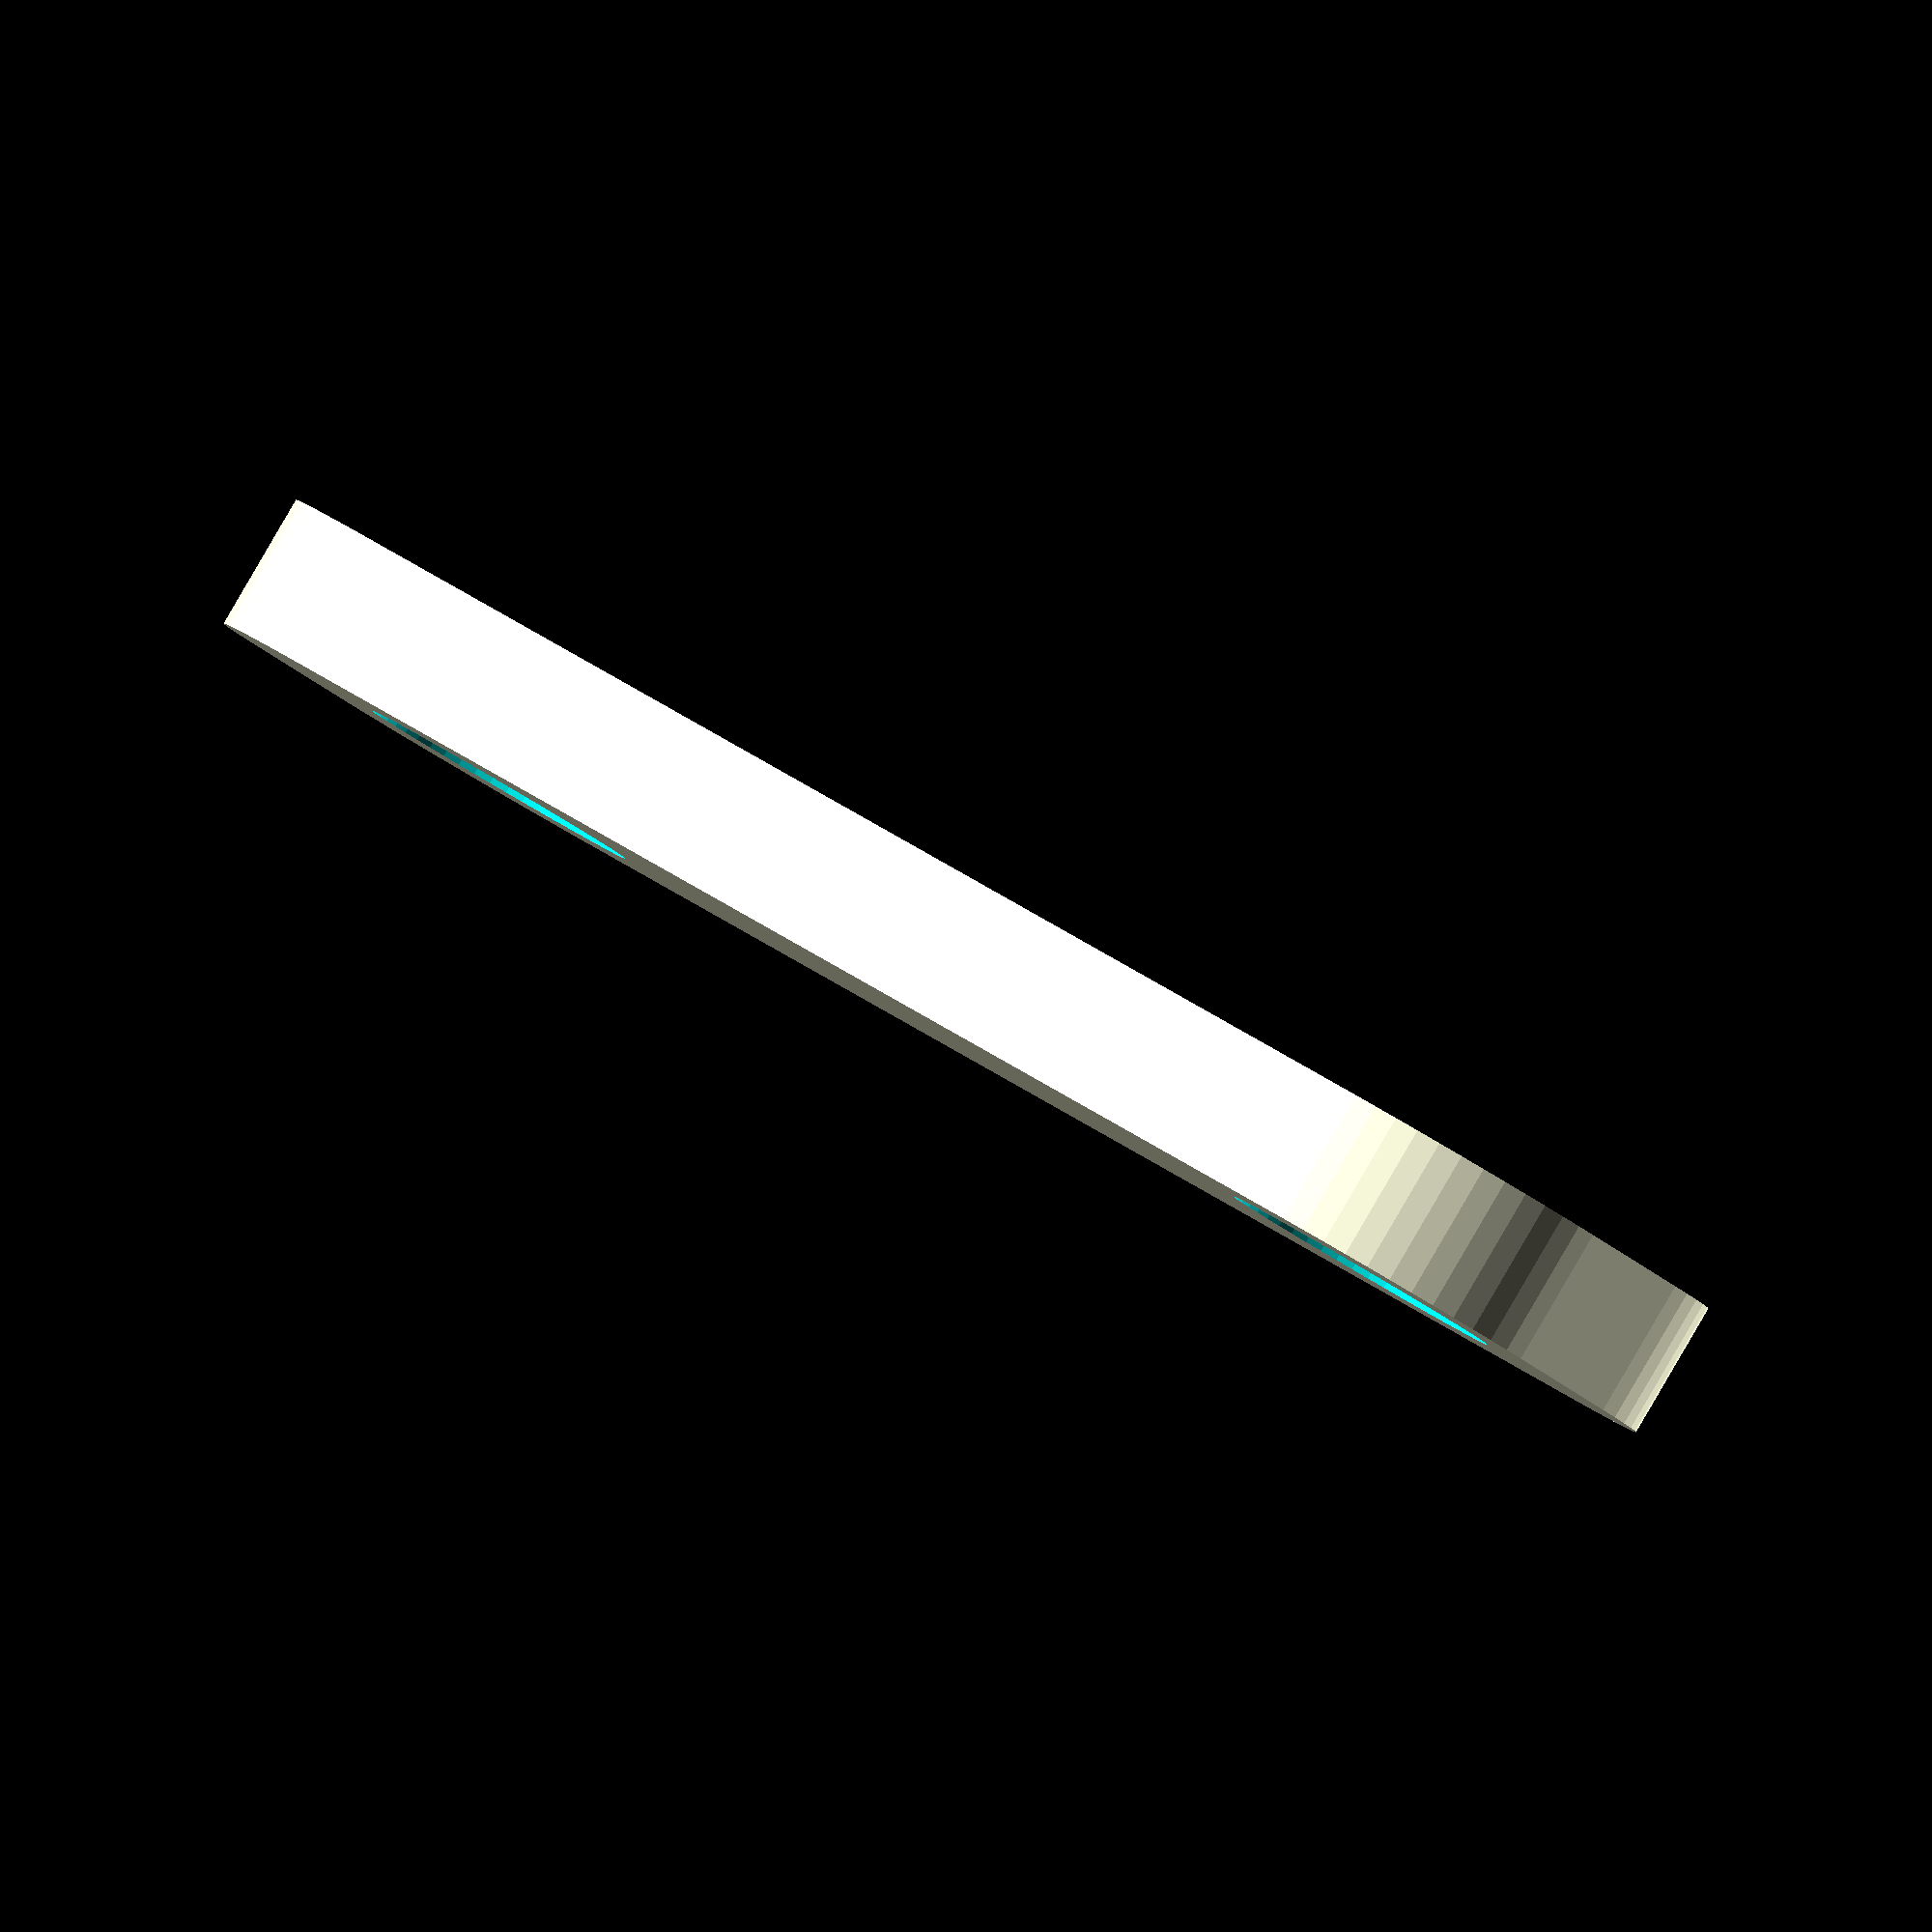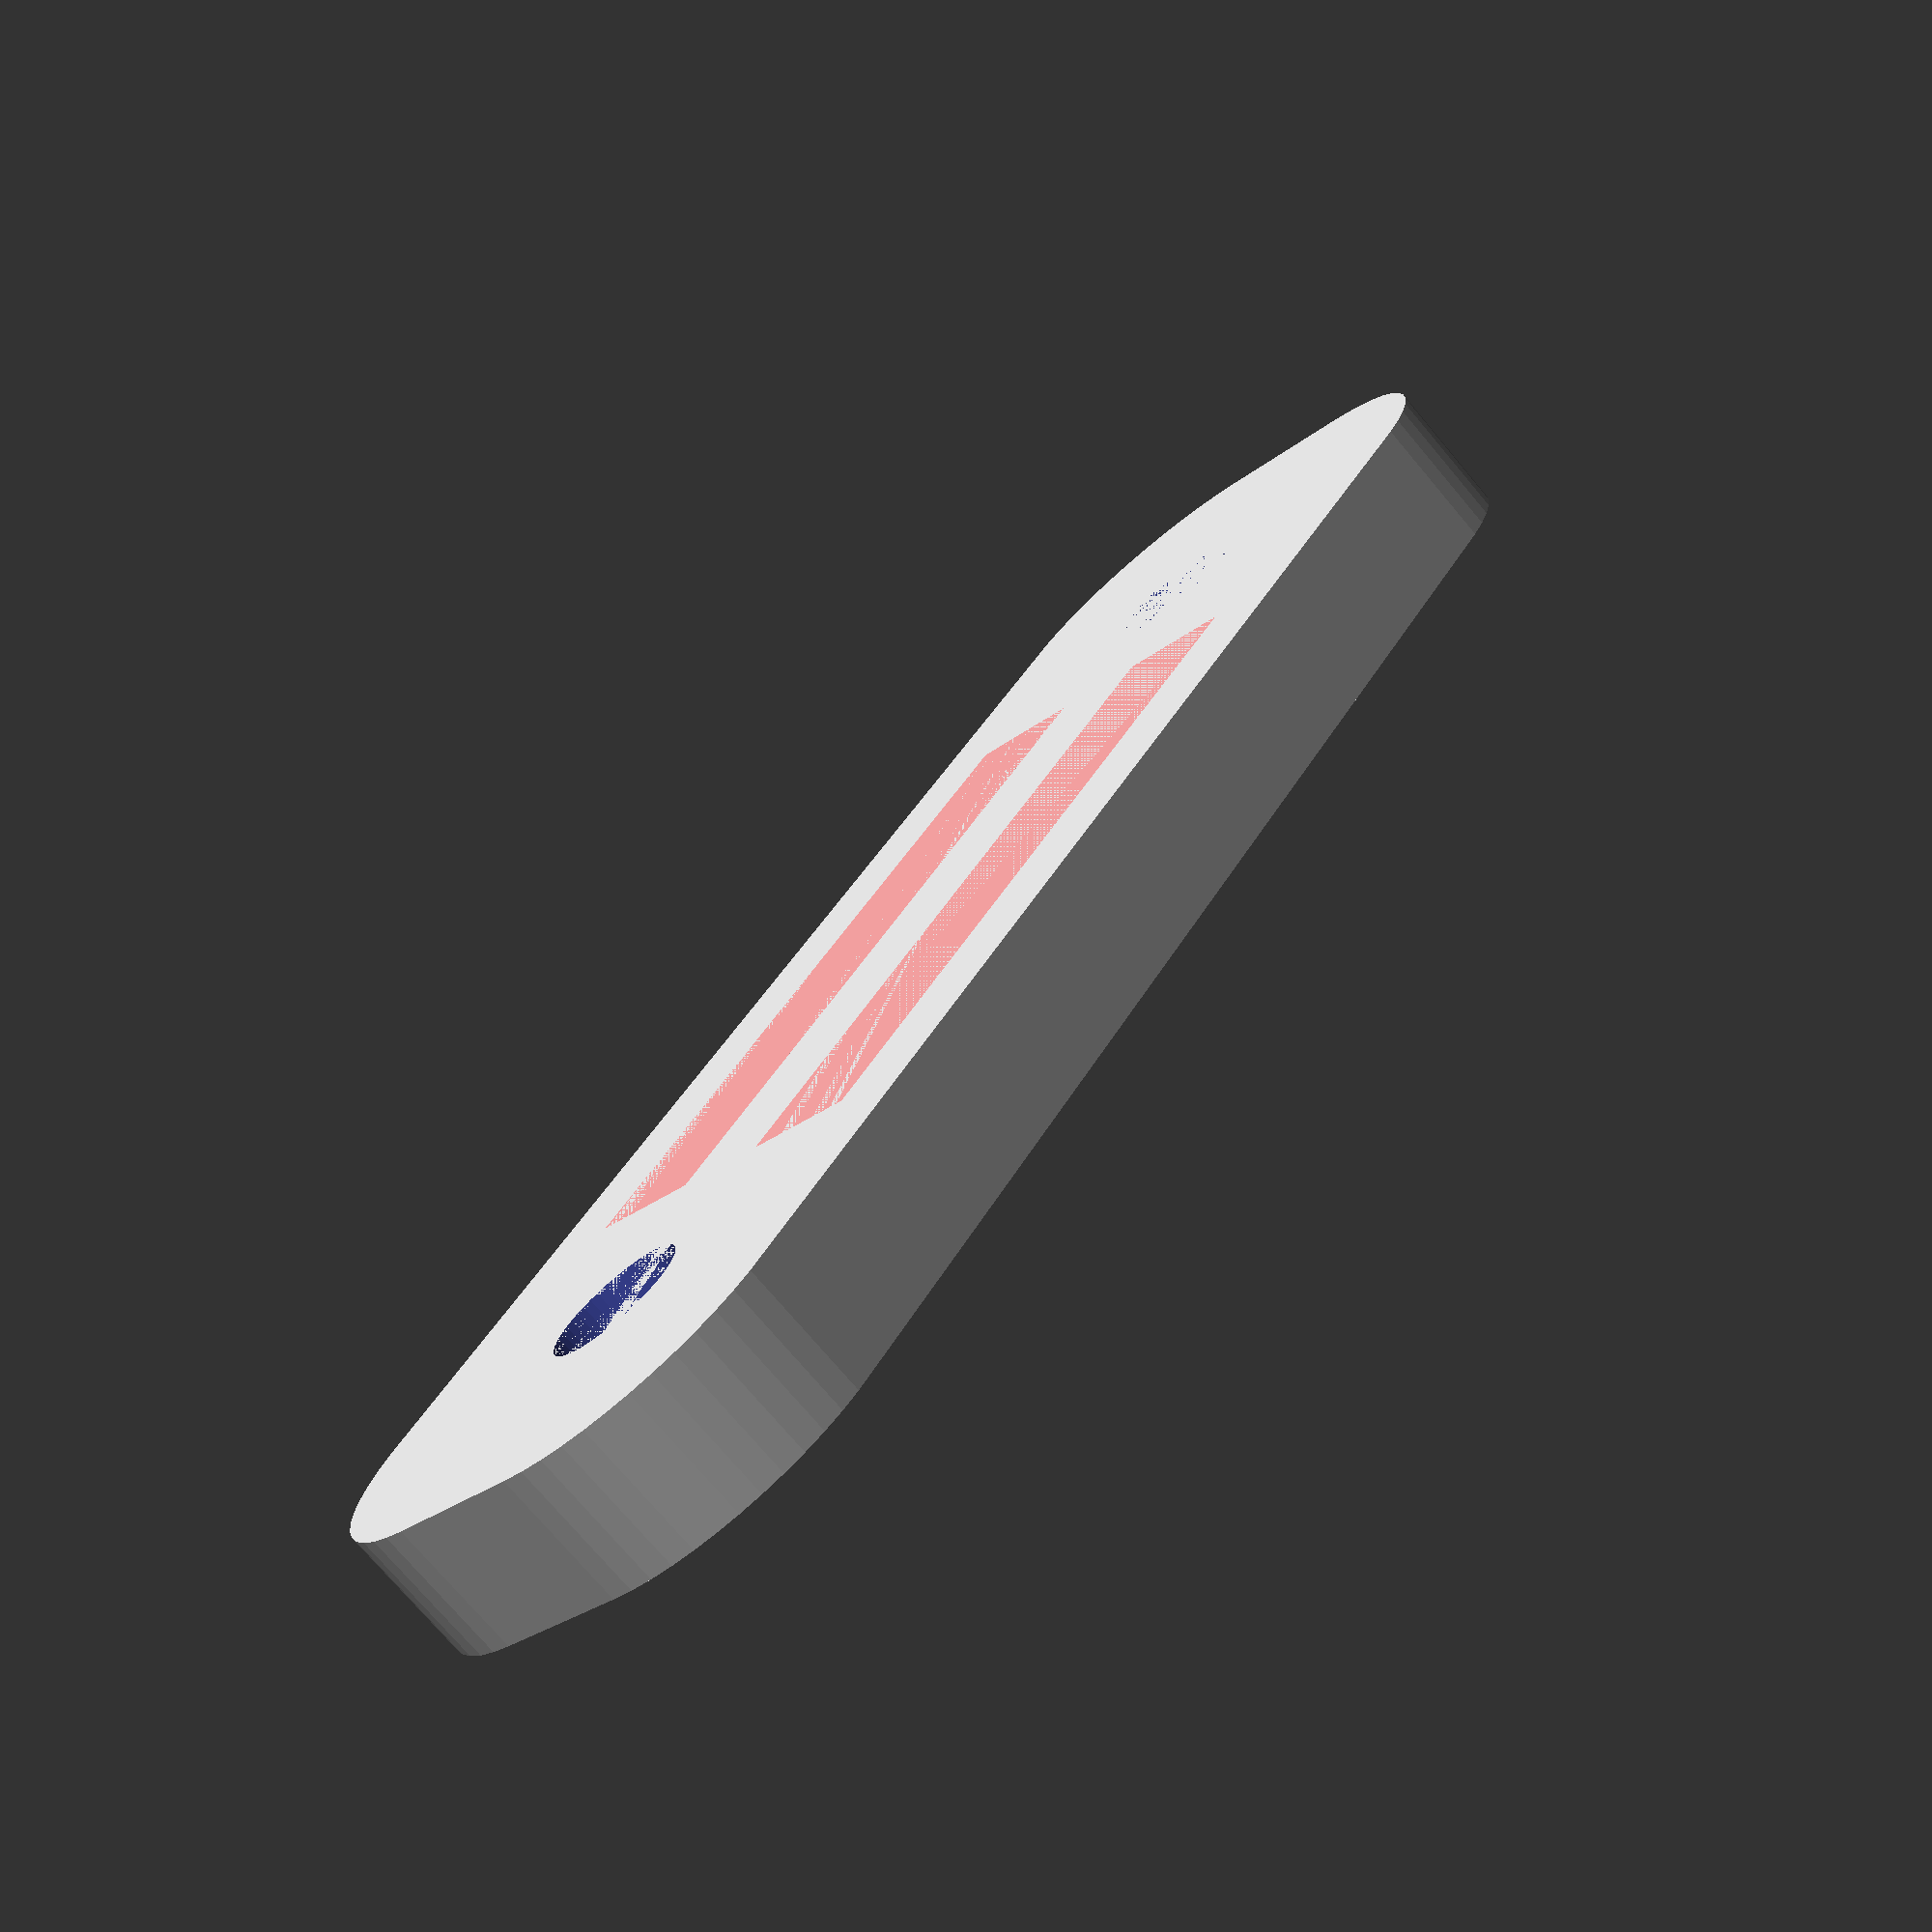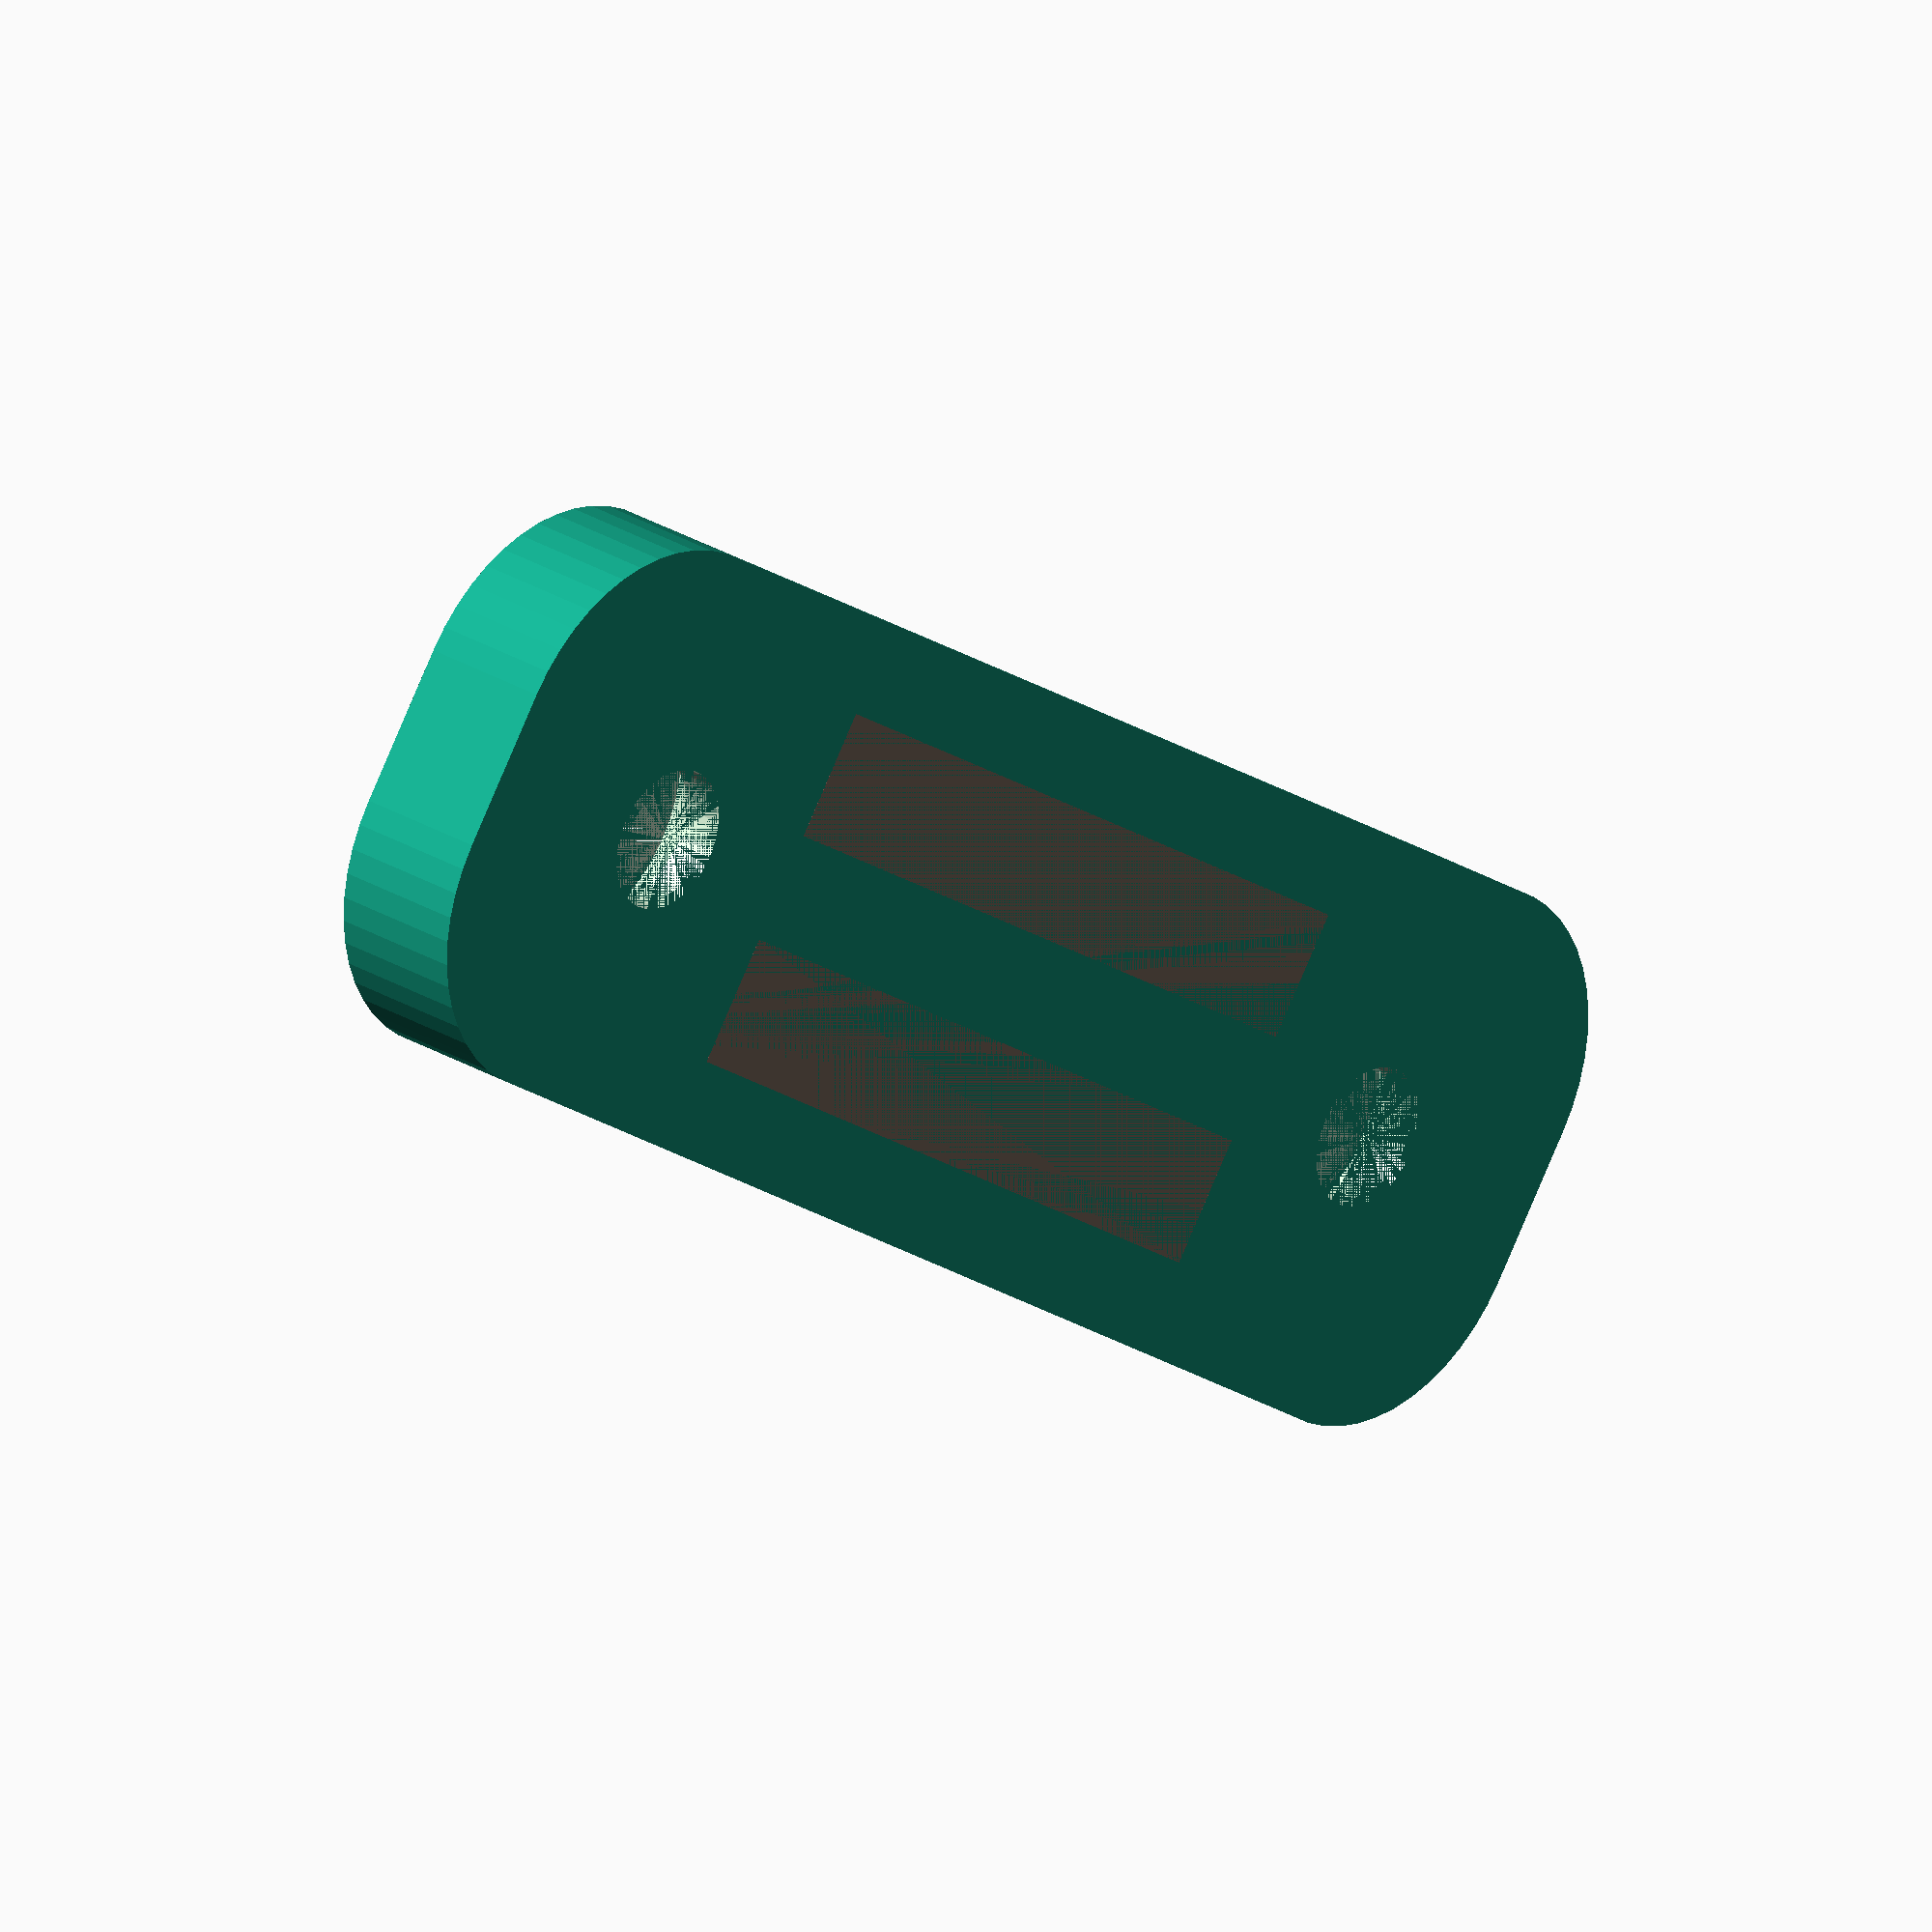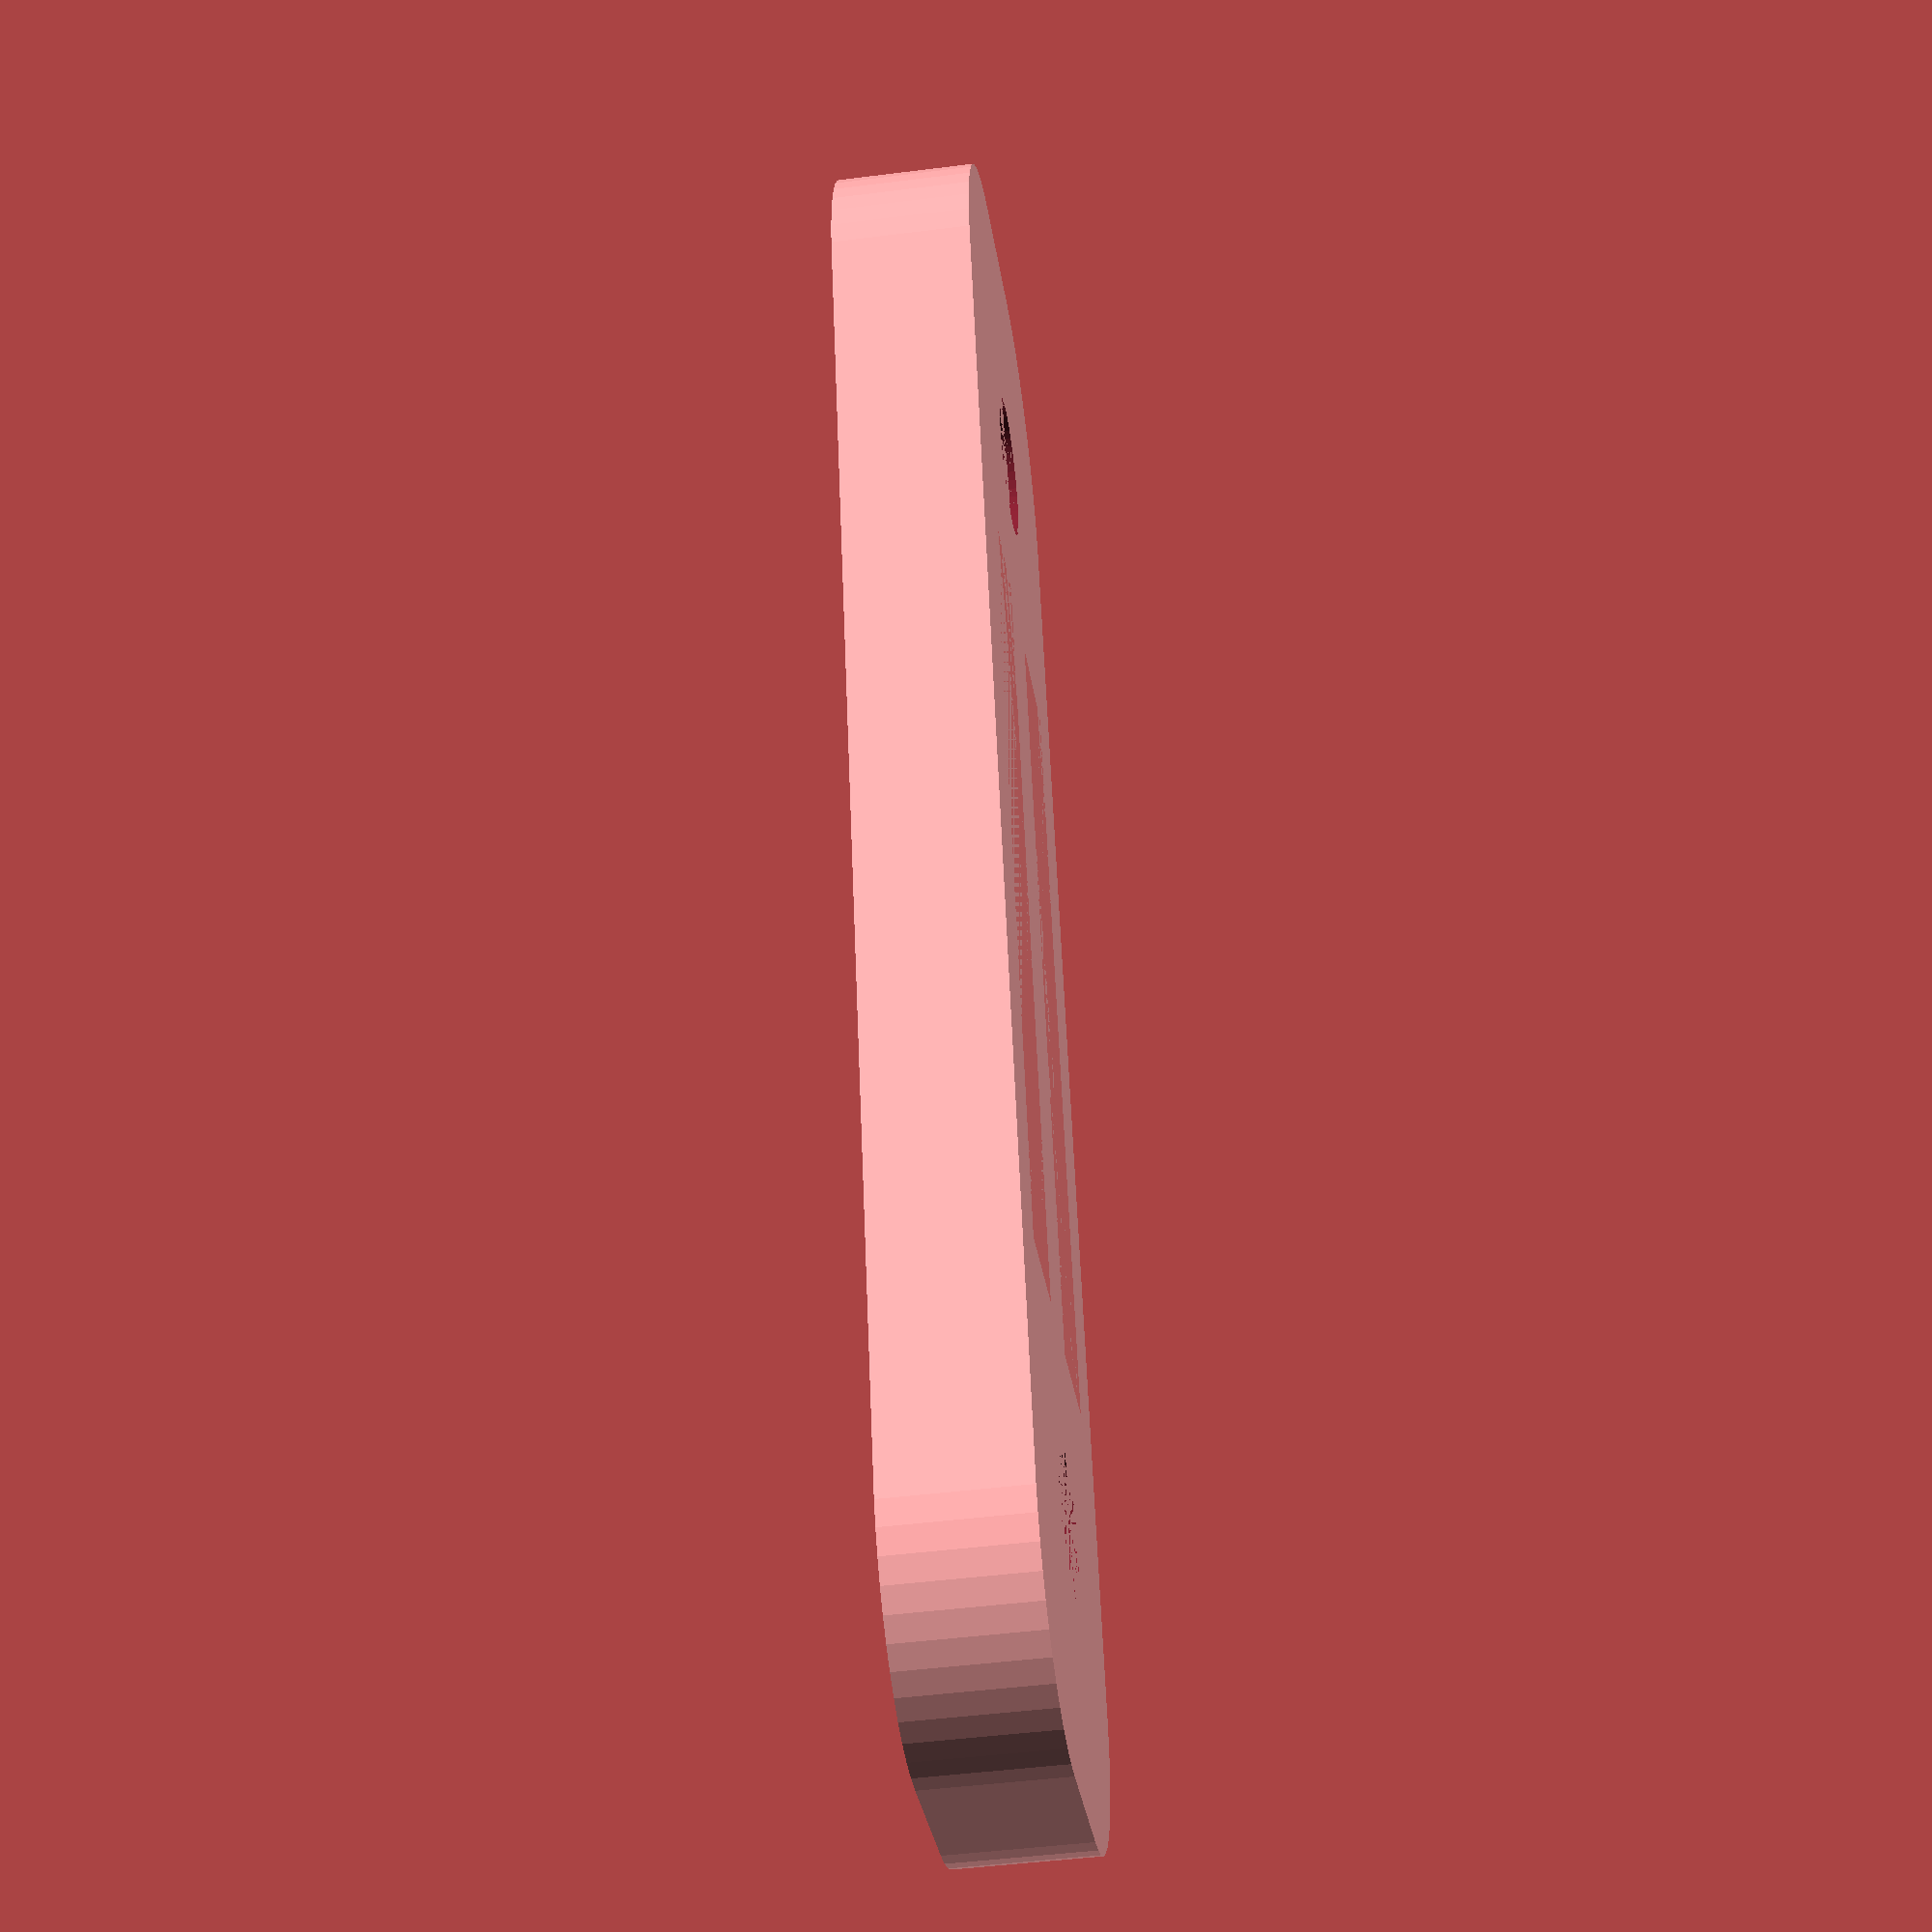
<openscad>
$fn = 50;


difference() {
	union() {
		hull() {
			translate(v = [-17.0000000000, 2.0000000000, 0]) {
				cylinder(h = 3.5000000000, r = 5);
			}
			translate(v = [17.0000000000, 2.0000000000, 0]) {
				cylinder(h = 3.5000000000, r = 5);
			}
			translate(v = [-17.0000000000, -2.0000000000, 0]) {
				cylinder(h = 3.5000000000, r = 5);
			}
			translate(v = [17.0000000000, -2.0000000000, 0]) {
				cylinder(h = 3.5000000000, r = 5);
			}
		}
	}
	union() {
		translate(v = [15.0000000000, 0, 3.0000000000]) {
			rotate(a = [0, 0, 0]) {
				difference() {
					union() {
						translate(v = [0, 0, -3.0000000000]) {
							cylinder(h = 3.0000000000, r = 1.5000000000);
						}
						translate(v = [0, 0, -1.9000000000]) {
							cylinder(h = 1.9000000000, r1 = 1.8000000000, r2 = 3.6000000000);
						}
						cylinder(h = 250, r = 3.6000000000);
						translate(v = [0, 0, -3.0000000000]) {
							cylinder(h = 3.0000000000, r = 1.8000000000);
						}
						translate(v = [0, 0, -3.0000000000]) {
							cylinder(h = 3.0000000000, r = 1.5000000000);
						}
					}
					union();
				}
			}
		}
		translate(v = [-15.0000000000, 0, 3.0000000000]) {
			rotate(a = [0, 0, 0]) {
				difference() {
					union() {
						translate(v = [0, 0, -3.0000000000]) {
							cylinder(h = 3.0000000000, r = 1.5000000000);
						}
						translate(v = [0, 0, -1.9000000000]) {
							cylinder(h = 1.9000000000, r1 = 1.8000000000, r2 = 3.6000000000);
						}
						cylinder(h = 250, r = 3.6000000000);
						translate(v = [0, 0, -3.0000000000]) {
							cylinder(h = 3.0000000000, r = 1.8000000000);
						}
						translate(v = [0, 0, -3.0000000000]) {
							cylinder(h = 3.0000000000, r = 1.5000000000);
						}
					}
					union();
				}
			}
		}
		translate(v = [-15.0000000000, 0.0000000000, 0]) {
			cylinder(h = 3.5000000000, r = 1.8000000000);
		}
		translate(v = [15.0000000000, 0.0000000000, 0]) {
			cylinder(h = 3.5000000000, r = 1.8000000000);
		}
		translate(v = [-15.0000000000, 0.0000000000, 0]) {
			cylinder(h = 3.5000000000, r = 1.8000000000);
		}
		translate(v = [15.0000000000, 0.0000000000, 0]) {
			cylinder(h = 3.5000000000, r = 1.8000000000);
		}
		translate(v = [-15.0000000000, 0.0000000000, 0]) {
			cylinder(h = 3.5000000000, r = 1.8000000000);
		}
		translate(v = [15.0000000000, 0.0000000000, 0]) {
			cylinder(h = 3.5000000000, r = 1.8000000000);
		}
		translate(v = [-15.0000000000, 0.0000000000, 0]) {
			cylinder(h = 3.5000000000, r = 1.8000000000);
		}
		translate(v = [15.0000000000, 0.0000000000, 0]) {
			cylinder(h = 3.5000000000, r = 1.8000000000);
		}
		#translate(v = [-10.1250000000, -4.6250000000, 0]) {
			cube(size = [20.2500000000, 3.2500000000, 3.2500000000]);
		}
		#translate(v = [-10.1250000000, 1.3750000000, 0]) {
			cube(size = [20.2500000000, 3.2500000000, 3.2500000000]);
		}
	}
}
</openscad>
<views>
elev=271.4 azim=324.4 roll=30.3 proj=o view=wireframe
elev=254.3 azim=54.3 roll=319.9 proj=p view=solid
elev=333.3 azim=325.3 roll=133.9 proj=o view=solid
elev=47.9 azim=106.8 roll=98.1 proj=p view=solid
</views>
